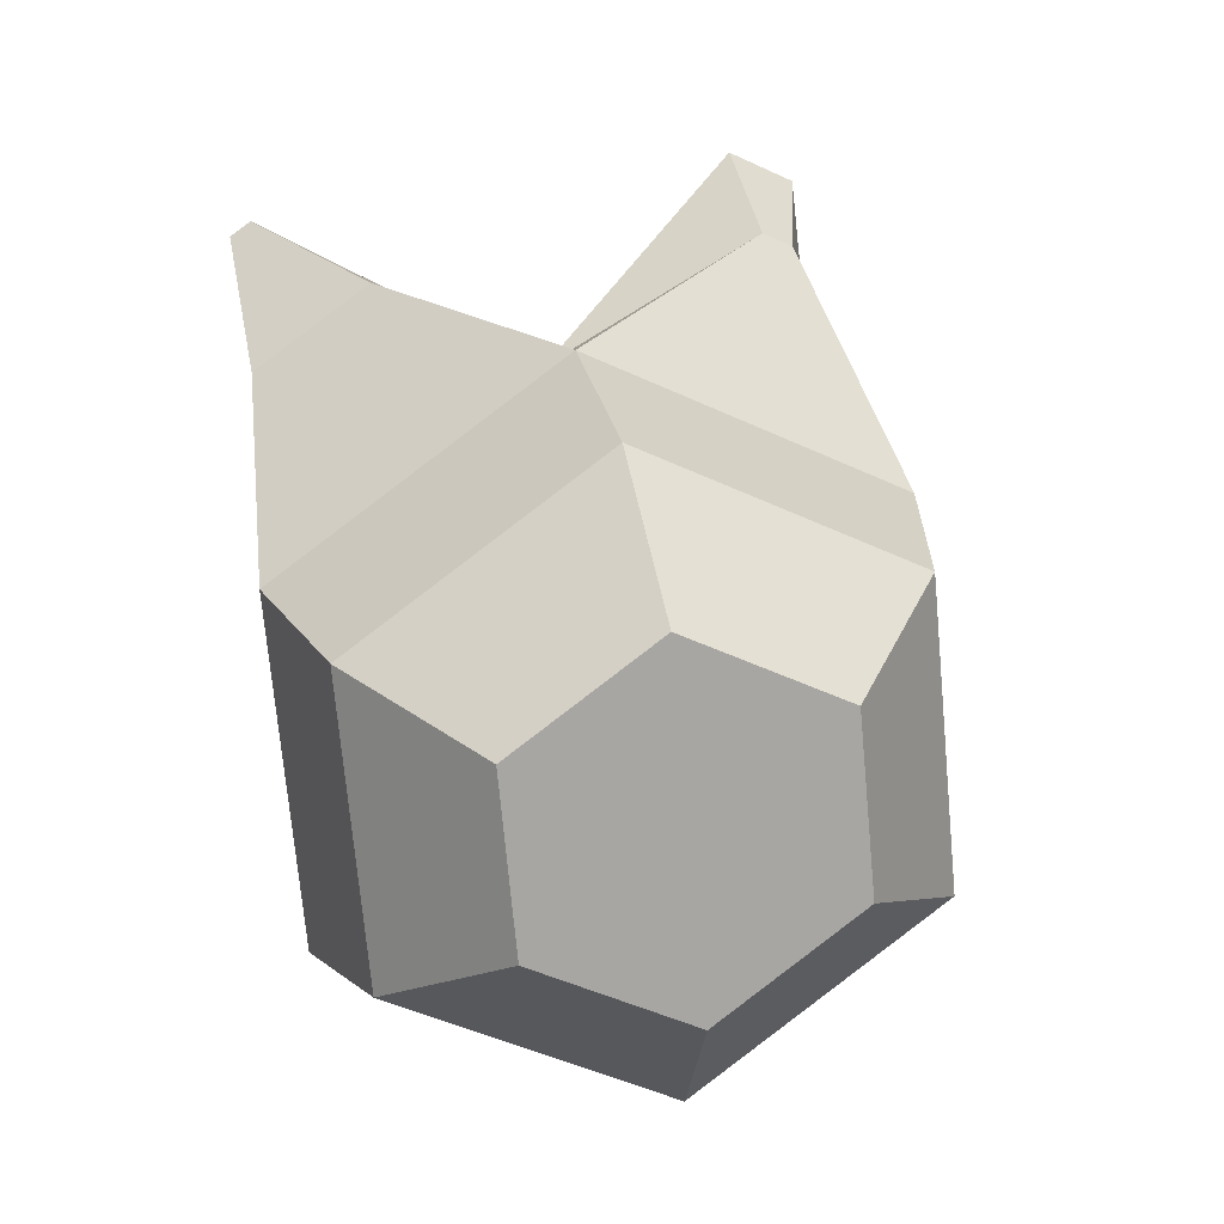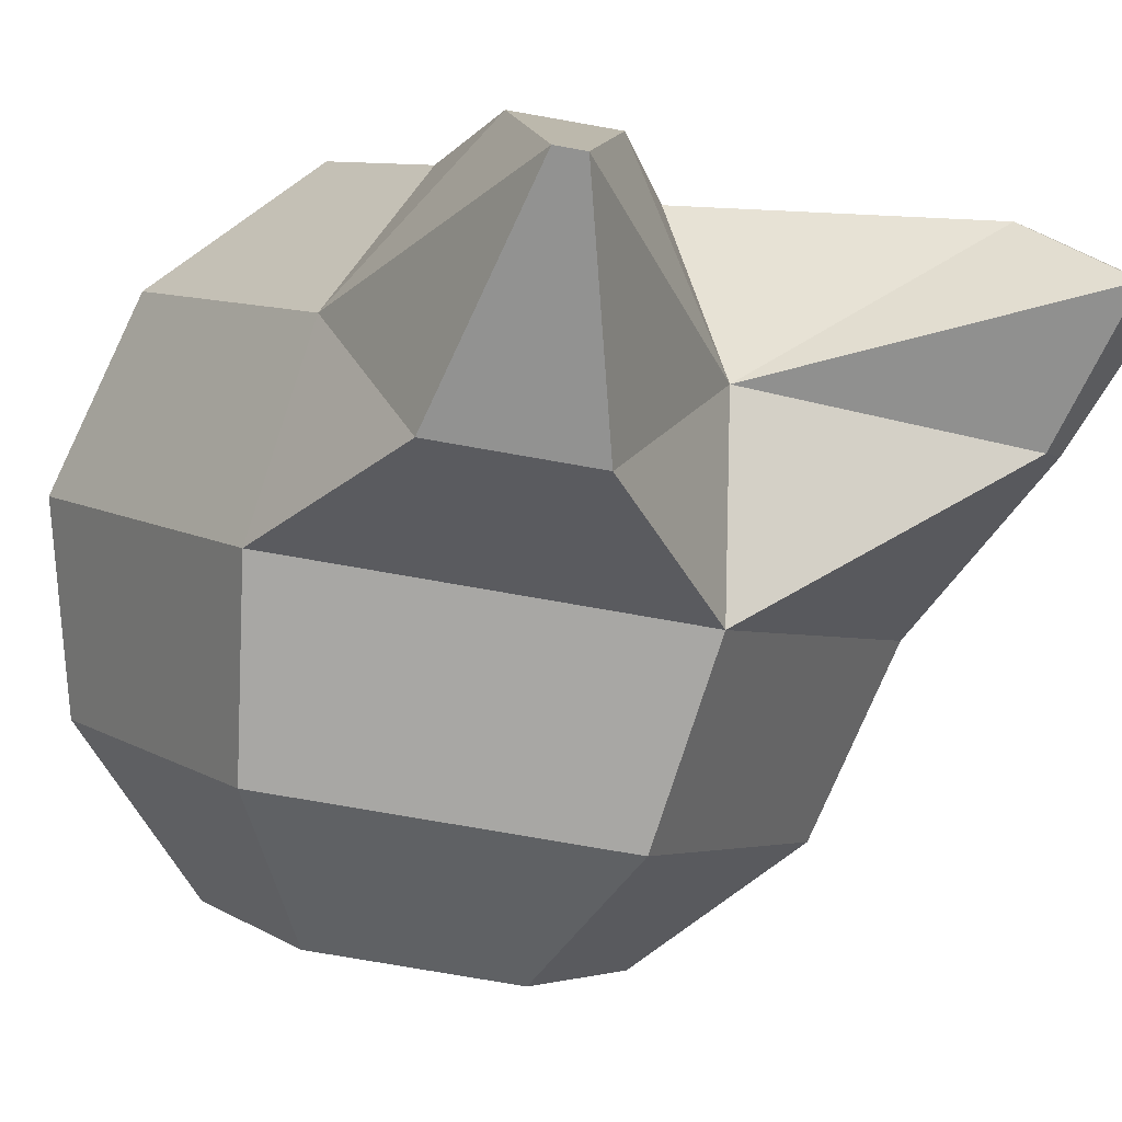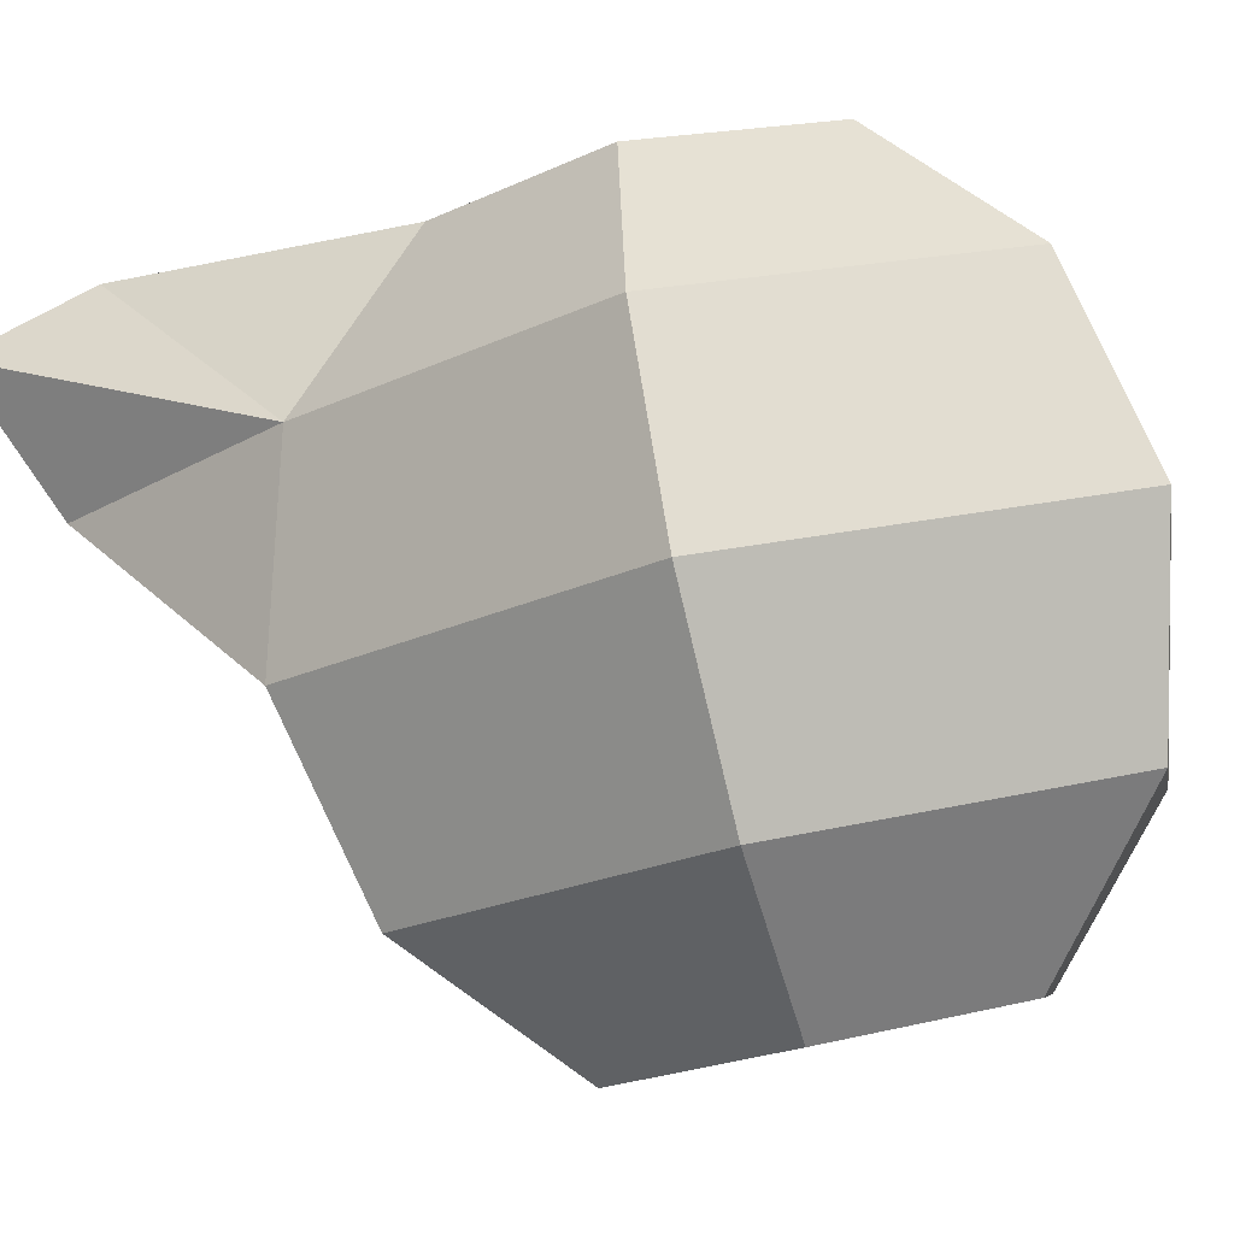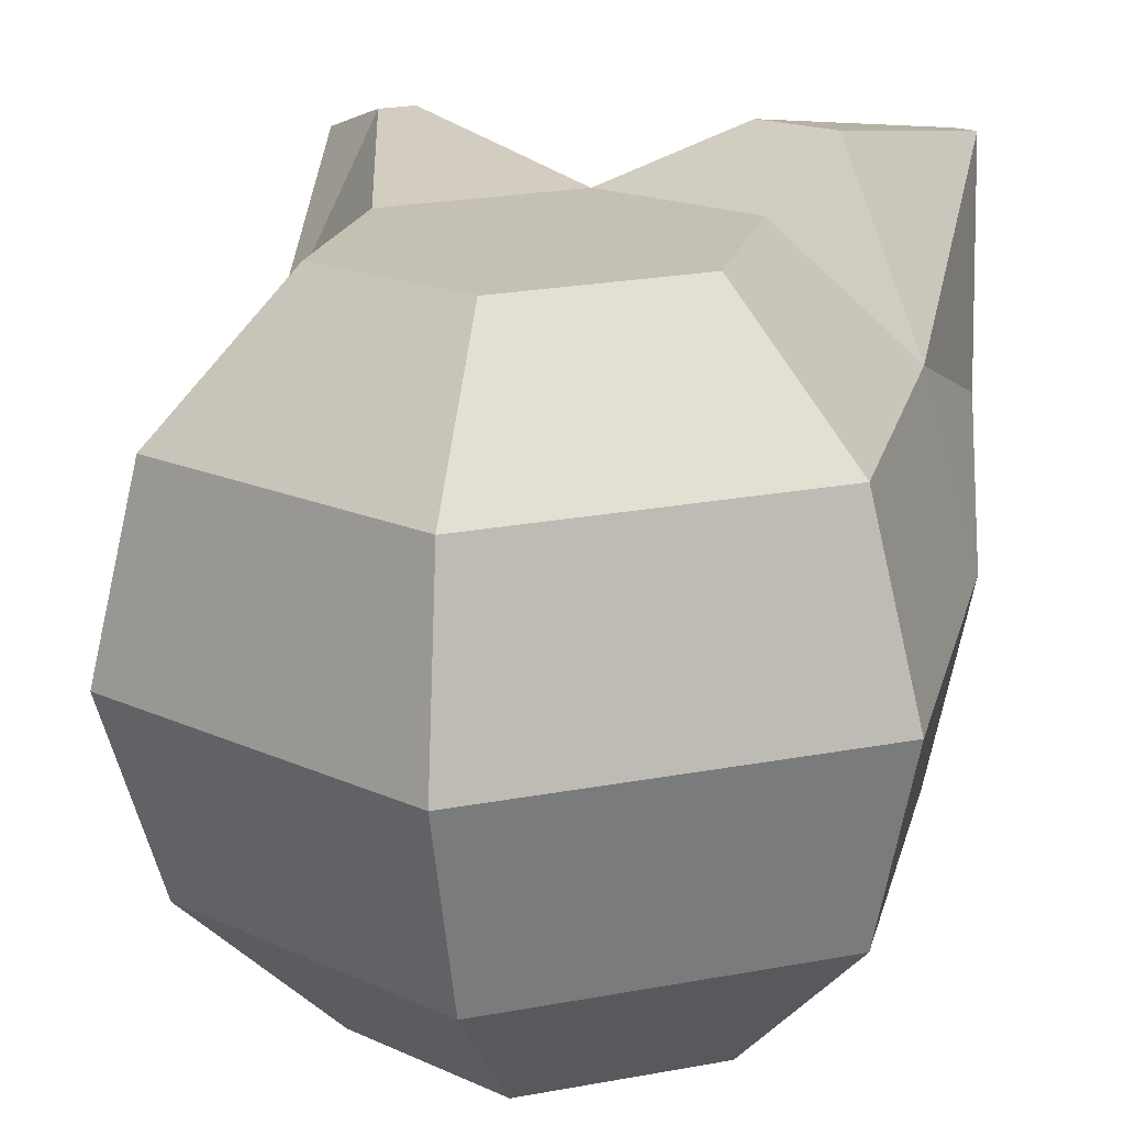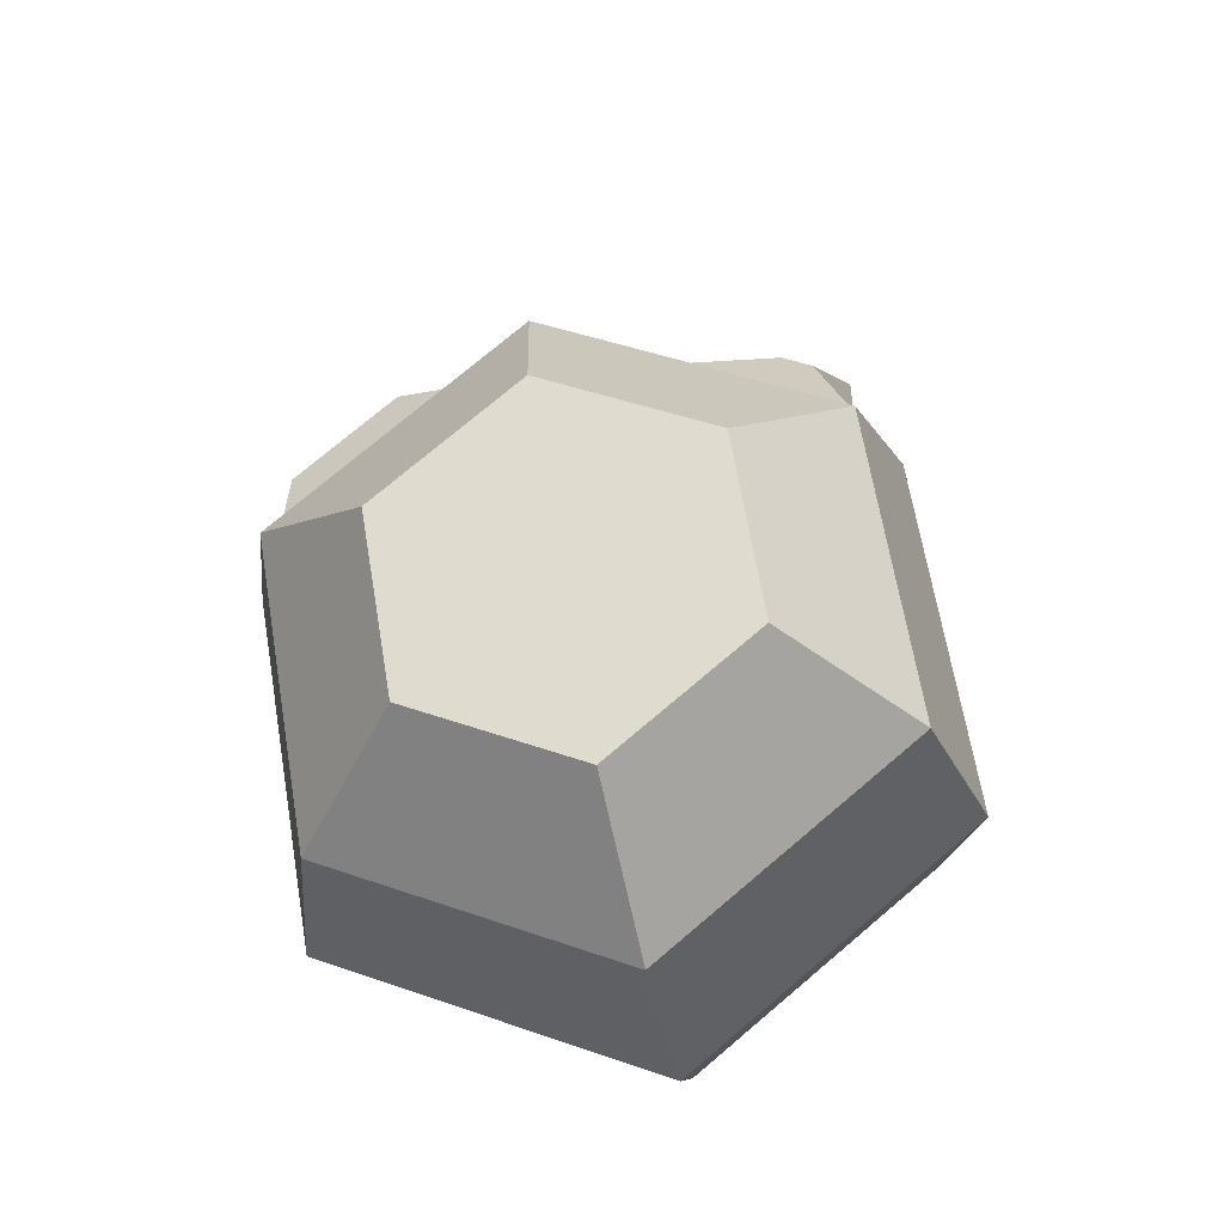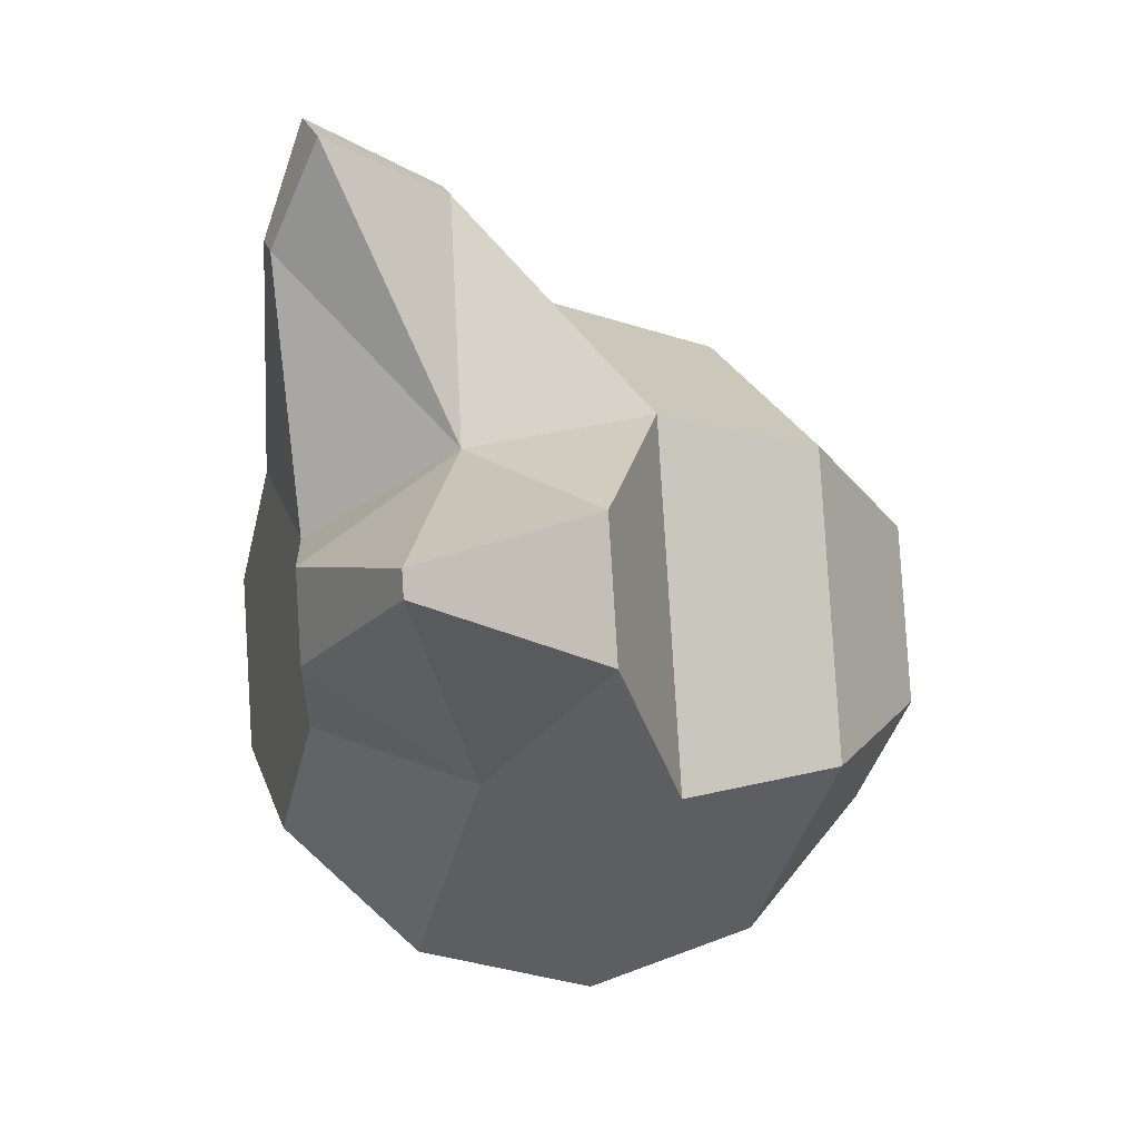
<metadata>
{"format":"obj","ext":"obj","renderer":"f3d","projection":"perspective","resolution":1024,"background":"white","views":[{"elev":3.8,"azim":-15.1,"up":"+Z"},{"elev":-4.9,"azim":-41.4,"up":"+Y"},{"elev":-3.6,"azim":120.6,"up":"+Y"},{"elev":30.5,"azim":-175.3,"up":"+Y"},{"elev":-35.7,"azim":5.1,"up":"+Z"},{"elev":46.3,"azim":-106.1,"up":"+Z"}]}
</metadata>
<code>
v -0.4464 0.5737 0.0798
v -0.445 0.5628 0.06352
v -0.4451 0.5453 0.05475
v -0.4468 0.5258 0.05583
v -0.4495 0.5095 0.06648
v -0.4316 0.5706 0.09122
v -0.4193 0.5575 0.08331
v -0.4155 0.5391 0.0776
v -0.4211 0.5204 0.07562
v -0.4347 0.5064 0.0779
v -0.4211 0.5318 0.1144
v -0.426 0.514 0.1075
v -0.4375 0.5027 0.09628
v -0.452 0.5664 0.1166
v -0.4563 0.5306 0.1283
v -0.4565 0.513 0.1195
v -0.4551 0.5021 0.1032
v -0.4668 0.5695 0.1051
v -0.4804 0.5554 0.1074
v -0.486 0.5367 0.1055
v -0.4821 0.5184 0.09974
v -0.4699 0.5052 0.09183
v -0.464 0.5731 0.08676
v -0.4755 0.5618 0.07559
v -0.4804 0.5441 0.06868
v -0.4773 0.5247 0.06789
v -0.4671 0.5089 0.07344
v -0.4344 0.567 0.1096
v -0.4242 0.5511 0.1152
v -0.4547 0.5501 0.1272
v -0.4832 0.5621 0.1424
v -0.4853 0.5626 0.1408
v -0.4654 0.5689 0.1266
v -0.4743 0.541 0.135
v -0.4727 0.5704 0.121
v -0.4857 0.5434 0.1262
v -0.4251 0.5581 0.1476
v -0.4323 0.5579 0.1504
v -0.431 0.5641 0.1379
v -0.4294 0.5452 0.1396
v -0.4343 0.564 0.1392
v -0.4327 0.5451 0.1409
f 17 27 5
f 3 9 4
f 1 7 2
f 5 9 10
f 2 8 3
f 6 29 7
f 9 13 10
f 7 11 8
f 1 28 6
f 8 12 9
f 13 16 17
f 30 42 38
f 11 16 12
f 28 41 39
f 16 22 17
f 19 35 18
f 15 21 16
f 20 34 36
f 22 26 27
f 19 25 20
f 1 18 14
f 20 26 21
f 18 24 19
f 27 4 5
f 24 3 25
f 25 4 26
f 23 2 24
f 13 5 10
f 31 36 34
f 31 35 32
f 30 33 31
f 18 33 14
f 19 36 32
f 30 34 15
f 37 42 40
f 37 41 38
f 29 40 11
f 11 42 15
f 30 41 14
f 29 39 37
f 17 22 27
f 3 8 9
f 1 6 7
f 5 4 9
f 2 7 8
f 6 28 29
f 9 12 13
f 7 29 11
f 1 14 28
f 8 11 12
f 13 12 16
f 30 15 42
f 11 15 16
f 28 14 41
f 16 21 22
f 19 32 35
f 15 20 21
f 20 15 34
f 22 21 26
f 19 24 25
f 1 23 18
f 20 25 26
f 18 23 24
f 27 26 4
f 24 2 3
f 25 3 4
f 23 1 2
f 13 17 5
f 31 32 36
f 31 33 35
f 30 14 33
f 18 35 33
f 19 20 36
f 30 31 34
f 37 38 42
f 37 39 41
f 29 37 40
f 11 40 42
f 30 38 41
f 29 28 39

</code>
